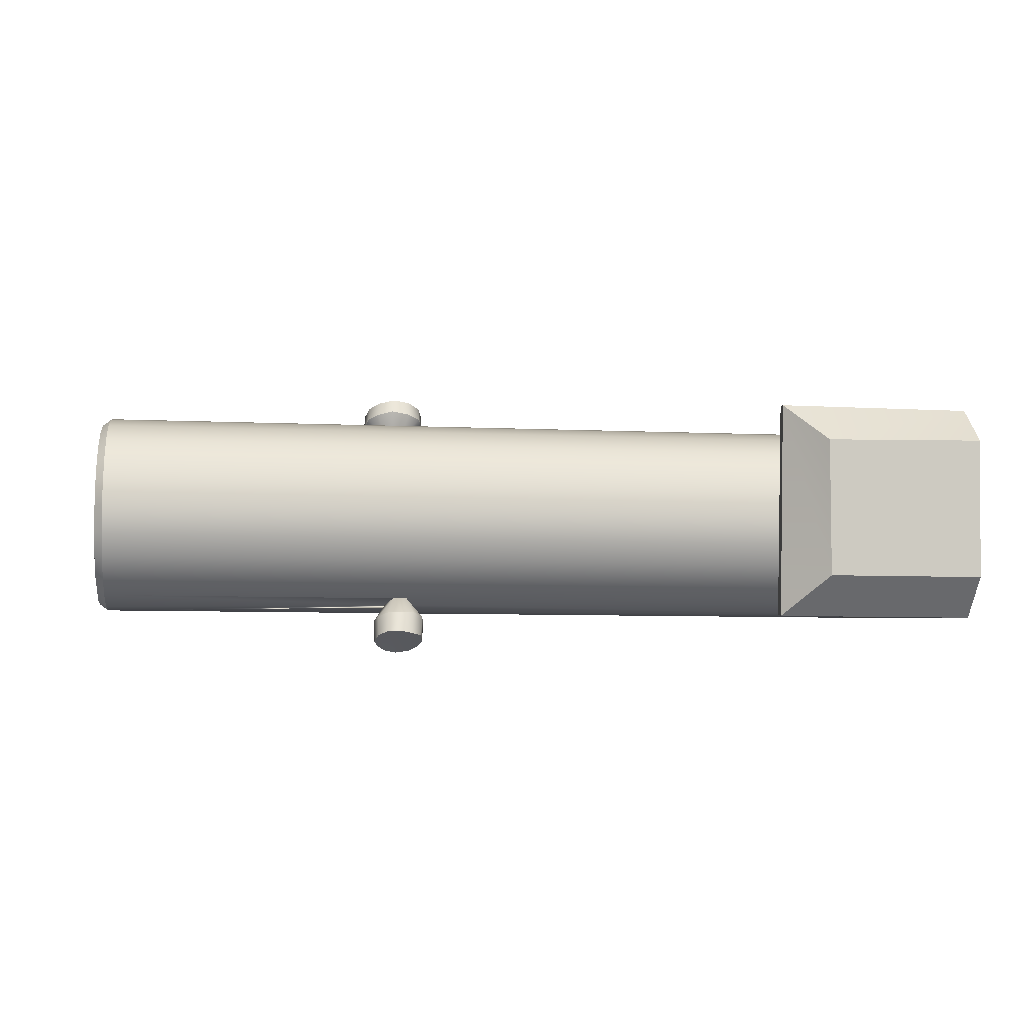
<metadata>
{"format":"obj","ext":"obj","renderer":"f3d","projection":"perspective","resolution":1024,"background":"white","views":[{"elev":-7.6,"azim":172.6,"up":"+Z"}]}
</metadata>
<code>
g ak101_stock_release_LOD0
v -0.01924 0.125 -0.02018
v -0.01924 0.1236 -0.01998
v -0.01724 0.125 -0.02018
v 0.02276 0.1236 -0.01998
v 0.02276 0.1224 -0.01938
v -0.01924 0.1224 -0.01938
v 0.02276 0.125 -0.02018
v 0.02276 0.1214 -0.01858
v -0.01924 0.1214 -0.01858
v 0.02276 0.1207 -0.01738
v -0.01924 0.1207 -0.01738
v 0.02276 0.1202 -0.01618
v -0.01924 0.1202 -0.01618
v -0.01924 0.1201 -0.01488
v 0.02276 0.1201 -0.01488
v -0.01924 0.1203 -0.01358
v 0.02276 0.1203 -0.01358
v 0.02276 0.1209 -0.01238
v -0.01924 0.1209 -0.01238
v -0.01924 0.1217 -0.01128
v 0.01247 0.1217 -0.01128
v 0.02276 0.1217 -0.01128
v 0.008059 0.1223 -0.01089
v 0.00846 0.1229 -0.01058
v 0.007159 0.1223 -0.01089
v 0.006859 0.1229 -0.01058
v -0.01924 0.1228 -0.01058
v -0.01924 0.1241 -0.01008
v 0.007259 0.1235 -0.01031
v 0.02276 0.1228 -0.01058
v 0.02276 0.1241 -0.01008
v 0.008059 0.1235 -0.01031
v 0.00827 0.1241 -0.01008
v 0.02276 0.1253 -0.009983
v -0.01724 0.1253 -0.009983
v -0.01924 0.1253 -0.009983
v -0.01724 0.1267 -0.01028
v 0.02276 0.1267 -0.01028
v -0.01724 0.1279 -0.01078
v 0.02276 0.1279 -0.01078
v -0.01724 0.129 -0.01168
v 0.02276 0.129 -0.01168
v -0.01724 0.1297 -0.01278
v 0.02276 0.1297 -0.01278
v -0.01724 0.1301 -0.01398
v 0.02276 0.1301 -0.01398
v -0.01724 0.1303 -0.01528
v 0.02276 0.1303 -0.01528
v -0.01724 0.13 -0.01668
v 0.02276 0.13 -0.01668
v 0.02276 0.1294 -0.01778
v -0.01724 0.1294 -0.01778
v 0.02276 0.1286 -0.01888
v -0.01724 0.1286 -0.01888
v 0.02276 0.1275 -0.01958
v 0.007159 0.1274 -0.01958
v 0.006859 0.1268 -0.01988
v -0.01724 0.1275 -0.01958
v -0.01724 0.1263 -0.02008
v 0.00736 0.1265 -0.01998
v 0.02276 0.125 -0.02018
v -0.01724 0.125 -0.02018
v 0.007859 0.1264 -0.01998
v 0.008259 0.1268 -0.01988
v 0.02276 0.1263 -0.02008
v 0.007859 0.1274 -0.01958
v -0.01924 0.125 -0.02018
v -0.01924 0.127 -0.01868
v -0.01924 0.125 -0.01918
v -0.01924 0.1236 -0.01998
v -0.01924 0.123 -0.01858
v -0.01924 0.1224 -0.01938
v -0.01924 0.1214 -0.01858
v -0.01924 0.1216 -0.01698
v -0.01924 0.1207 -0.01738
v -0.01924 0.1211 -0.01498
v -0.01924 0.1202 -0.01618
v -0.01924 0.1201 -0.01488
v -0.01924 0.1386 -0.02118
v -0.01924 0.1286 -0.01728
v -0.01924 0.1292 -0.01528
v -0.01924 0.1404 -0.01938
v -0.01924 0.1409 -0.01288
v -0.01924 0.139 -0.01108
v -0.01924 0.1287 -0.01328
v -0.01924 0.1273 -0.01168
v -0.01924 0.1253 -0.009983
v -0.01924 0.1253 -0.01108
v -0.01924 0.1241 -0.01008
v -0.01924 0.1233 -0.01138
v -0.01924 0.1228 -0.01058
v -0.01924 0.1217 -0.01128
v -0.01924 0.1209 -0.01238
v -0.01924 0.1217 -0.01298
v -0.01924 0.1203 -0.01358
v 0.02316 0.123 -0.01618
v 0.02256 0.1237 -0.01618
v 0.02316 0.1233 -0.01668
v 0.02316 0.1228 -0.01558
v 0.02256 0.1234 -0.01528
v 0.02316 0.1227 -0.01498
v 0.02316 0.1228 -0.01438
v 0.02256 0.1235 -0.01428
v 0.02316 0.1231 -0.01378
v 0.02316 0.1238 -0.01718
v 0.02256 0.1244 -0.01678
v 0.02316 0.1244 -0.01738
v 0.02316 0.1251 -0.0175
v 0.02256 0.1253 -0.01688
v 0.02316 0.1257 -0.01746
v 0.02316 0.1263 -0.01718
v 0.02256 0.1262 -0.01658
v 0.02316 0.1268 -0.01688
v 0.02256 0.1268 -0.01588
v 0.02316 0.1272 -0.01638
v 0.02316 0.1275 -0.01578
v 0.02256 0.1269 -0.01498
v 0.02316 0.1276 -0.01518
v 0.02316 0.1276 -0.01458
v 0.02256 0.1266 -0.01408
v 0.02316 0.1273 -0.01398
v 0.02316 0.127 -0.01348
v 0.02316 0.1265 -0.01308
v 0.02256 0.126 -0.01348
v 0.02316 0.1259 -0.01278
v 0.02316 0.1252 -0.01268
v 0.02256 0.125 -0.01328
v 0.02316 0.1247 -0.01273
v 0.02316 0.1241 -0.01291
v 0.02256 0.1241 -0.01358
v 0.02316 0.1235 -0.01328
v 0.006058 0.1226 -0.009615
v 0.006859 0.1229 -0.01058
v 0.006258 0.1234 -0.009264
v 0.007259 0.1235 -0.01031
v 0.006858 0.1238 -0.009065
v 0.007758 0.124 -0.008943
v 0.006158 0.1218 -0.009969
v 0.007159 0.1223 -0.01089
v 0.006759 0.1212 -0.01025
v 0.007558 0.121 -0.01035
v 0.008059 0.1235 -0.01031
v 0.008558 0.1237 -0.009114
v 0.009058 0.1233 -0.00932
v 0.00846 0.1229 -0.01058
v 0.009259 0.1225 -0.009691
v 0.009058 0.1218 -0.01001
v 0.008059 0.1223 -0.01089
v 0.008358 0.1212 -0.01026
v 0.008059 0.1223 -0.01089
v 0.008358 0.1212 -0.01026
v 0.02276 0.1202 -0.01618
v 0.02276 0.1201 -0.01488
v 0.02316 0.1205 -0.01618
v 0.02316 0.1204 -0.01488
v 0.02276 0.1207 -0.01738
v 0.02316 0.1209 -0.01728
v 0.02276 0.1214 -0.01858
v 0.02316 0.1216 -0.01838
v 0.02276 0.1224 -0.01938
v 0.02316 0.1226 -0.01908
v 0.02276 0.1236 -0.01998
v 0.02316 0.1237 -0.01968
v 0.02276 0.1203 -0.01358
v 0.02316 0.1206 -0.01368
v 0.02316 0.1212 -0.01256
v 0.02276 0.1209 -0.01238
v 0.02316 0.1219 -0.01158
v 0.02276 0.1217 -0.01128
v 0.02316 0.123 -0.01088
v 0.02276 0.1228 -0.01058
v 0.02316 0.1241 -0.01048
v 0.02276 0.1241 -0.01008
v 0.02316 0.1253 -0.01035
v 0.02276 0.1253 -0.009983
v 0.02316 0.1266 -0.01058
v 0.02276 0.1267 -0.01028
v 0.02316 0.1277 -0.01108
v 0.02276 0.1279 -0.01078
v 0.02276 0.129 -0.01168
v 0.02316 0.1287 -0.01188
v 0.02316 0.1294 -0.01288
v 0.02276 0.1297 -0.01278
v 0.02316 0.1298 -0.01408
v 0.02276 0.1301 -0.01398
v 0.02276 0.1303 -0.01528
v 0.02316 0.1299 -0.01528
v 0.02276 0.13 -0.01668
v 0.02316 0.1297 -0.01658
v 0.02316 0.1292 -0.01768
v 0.02276 0.1294 -0.01778
v 0.02316 0.1284 -0.01868
v 0.02276 0.1286 -0.01888
v 0.02316 0.1273 -0.01928
v 0.02276 0.1275 -0.01958
v 0.02316 0.1262 -0.01978
v 0.02276 0.1263 -0.02008
v 0.02316 0.125 -0.01988
v 0.02276 0.125 -0.02018
v 0.02316 0.1273 -0.01928
v 0.02316 0.1262 -0.01978
v 0.02316 0.1263 -0.01718
v 0.02316 0.1257 -0.01746
v 0.02316 0.1284 -0.01868
v 0.02316 0.1268 -0.01688
v 0.02316 0.1292 -0.01768
v 0.02316 0.1272 -0.01638
v 0.02316 0.1275 -0.01578
v 0.02316 0.1297 -0.01658
v 0.02316 0.1251 -0.0175
v 0.02316 0.125 -0.01988
v 0.02316 0.1237 -0.01968
v 0.02316 0.1244 -0.01738
v 0.02316 0.1238 -0.01718
v 0.02316 0.1226 -0.01908
v 0.02316 0.1233 -0.01668
v 0.02316 0.1216 -0.01838
v 0.02316 0.123 -0.01618
v 0.02316 0.1209 -0.01728
v 0.02316 0.1299 -0.01528
v 0.02316 0.1276 -0.01518
v 0.02316 0.1276 -0.01458
v 0.02316 0.1298 -0.01408
v 0.02316 0.1294 -0.01288
v 0.02316 0.1273 -0.01398
v 0.02316 0.1287 -0.01188
v 0.02316 0.127 -0.01348
v 0.02316 0.1265 -0.01308
v 0.02316 0.1277 -0.01108
v 0.02316 0.1266 -0.01058
v 0.02316 0.1259 -0.01278
v 0.02316 0.1252 -0.01268
v 0.02316 0.1253 -0.01035
v 0.02316 0.1241 -0.01048
v 0.02316 0.1247 -0.01273
v 0.02316 0.1241 -0.01291
v 0.02316 0.123 -0.01088
v 0.02316 0.1235 -0.01328
v 0.02316 0.1219 -0.01158
v 0.02316 0.1212 -0.01256
v 0.02316 0.1231 -0.01378
v 0.02316 0.1228 -0.01438
v 0.02316 0.1206 -0.01368
v 0.02316 0.1204 -0.01488
v 0.02316 0.1227 -0.01498
v 0.02316 0.1228 -0.01558
v 0.02316 0.1205 -0.01618
v -0.01924 0.1273 -0.01168
v -0.01874 0.127 -0.01228
v -0.01924 0.1287 -0.01328
v -0.01874 0.1281 -0.01348
v -0.01874 0.1285 -0.01528
v -0.01924 0.1292 -0.01528
v -0.01874 0.1253 -0.01168
v -0.01924 0.1253 -0.01108
v -0.01874 0.1236 -0.01218
v -0.01924 0.1233 -0.01138
v -0.01924 0.1217 -0.01298
v -0.01874 0.1223 -0.01328
v -0.01924 0.1211 -0.01498
v -0.01874 0.1218 -0.01498
v -0.01924 0.1216 -0.01698
v -0.01874 0.1221 -0.01668
v -0.01874 0.1233 -0.01798
v -0.01924 0.123 -0.01858
v -0.01924 0.125 -0.01918
v -0.01874 0.125 -0.01848
v -0.01924 0.127 -0.01868
v -0.01874 0.1267 -0.01818
v -0.01874 0.128 -0.01698
v -0.01924 0.1286 -0.01728
v -0.01874 0.1285 -0.01528
v -0.01874 0.1281 -0.01348
v -0.01423 0.1279 -0.01528
v -0.01423 0.1276 -0.01378
v -0.01423 0.1266 -0.01278
v -0.01874 0.127 -0.01228
v -0.01874 0.128 -0.01698
v -0.01423 0.1275 -0.01648
v -0.01874 0.1267 -0.01818
v -0.01423 0.1264 -0.01748
v -0.01423 0.125 -0.01788
v -0.01874 0.125 -0.01848
v -0.01874 0.1233 -0.01798
v -0.01423 0.1237 -0.01728
v -0.01874 0.1221 -0.01668
v -0.01423 0.1227 -0.01638
v -0.01423 0.1224 -0.01498
v -0.01874 0.1218 -0.01498
v -0.01874 0.1223 -0.01328
v -0.01423 0.1228 -0.01368
v -0.01874 0.1236 -0.01218
v -0.01423 0.1239 -0.01268
v -0.01423 0.1253 -0.01238
v -0.01874 0.1253 -0.01168
v 0.02256 0.125 -0.01328
v 0.02066 0.125 -0.01348
v 0.02256 0.1241 -0.01358
v 0.02066 0.1242 -0.01378
v 0.02256 0.1235 -0.01428
v 0.02066 0.1236 -0.01448
v 0.02256 0.1234 -0.01528
v 0.02066 0.1235 -0.01528
v 0.02256 0.1237 -0.01618
v 0.02066 0.1238 -0.01608
v 0.02256 0.1244 -0.01678
v 0.02066 0.1245 -0.01668
v 0.02256 0.1253 -0.01688
v 0.02066 0.1253 -0.01678
v 0.02256 0.1262 -0.01658
v 0.02066 0.1261 -0.01648
v 0.02256 0.1268 -0.01588
v 0.02066 0.1267 -0.01578
v 0.02256 0.1269 -0.01498
v 0.02066 0.1268 -0.01498
v 0.02256 0.1266 -0.01408
v 0.02066 0.1265 -0.01418
v 0.02256 0.126 -0.01348
v 0.02066 0.1258 -0.01358
v 0.02256 0.125 -0.01328
v 0.02066 0.125 -0.01348
v -0.01423 0.1224 -0.01498
v -0.01423 0.1227 -0.01638
v -0.01423 0.1275 -0.01648
v -0.01423 0.1264 -0.01748
v -0.01423 0.125 -0.01788
v -0.01423 0.1237 -0.01728
v -0.01423 0.1228 -0.01368
v -0.01423 0.1279 -0.01528
v -0.01423 0.1276 -0.01378
v -0.01423 0.1239 -0.01268
v -0.01423 0.1266 -0.01278
v -0.01423 0.1253 -0.01238
v 0.007559 0.1206 -0.009501
v 0.00676 0.1208 -0.009426
v 0.006859 0.1233 -0.008323
v 0.006259 0.1228 -0.008551
v 0.006259 0.1214 -0.009157
v 0.006059 0.1221 -0.008853
v 0.008359 0.1208 -0.009433
v 0.007659 0.1235 -0.008237
v 0.00846 0.1232 -0.008382
v 0.008959 0.1213 -0.009221
v 0.008959 0.1227 -0.008599
v 0.009159 0.122 -0.008902
v 0.006058 0.1226 -0.009615
v 0.006059 0.1221 -0.008853
v 0.006158 0.1218 -0.009969
v 0.006259 0.1214 -0.009157
v 0.006759 0.1212 -0.01025
v 0.00676 0.1208 -0.009426
v 0.007558 0.121 -0.01035
v 0.007559 0.1206 -0.009501
v 0.008359 0.1208 -0.009433
v 0.008358 0.1212 -0.01026
v 0.008959 0.1213 -0.009221
v 0.009058 0.1218 -0.01001
v 0.009159 0.122 -0.008902
v 0.009259 0.1225 -0.009691
v 0.006259 0.1228 -0.008551
v 0.006258 0.1234 -0.009264
v 0.006859 0.1233 -0.008323
v 0.006858 0.1238 -0.009065
v 0.007659 0.1235 -0.008237
v 0.007758 0.124 -0.008943
v 0.008558 0.1237 -0.009114
v 0.00846 0.1232 -0.008382
v 0.009058 0.1233 -0.00932
v 0.008959 0.1227 -0.008599
v 0.009259 0.1225 -0.009691
v 0.009159 0.122 -0.008902
v 0.02066 0.1238 -0.01608
v 0.02066 0.1261 -0.01648
v 0.02066 0.1245 -0.01668
v 0.02066 0.1253 -0.01678
v 0.02066 0.1267 -0.01578
v 0.02066 0.1235 -0.01528
v 0.02066 0.1236 -0.01448
v 0.02066 0.1268 -0.01498
v 0.02066 0.1265 -0.01418
v 0.02066 0.1242 -0.01378
v 0.02066 0.1258 -0.01358
v 0.02066 0.125 -0.01348
v -0.01724 0.125 -0.02018
v -0.01724 0.136 -0.02098
v -0.01924 0.125 -0.02018
v -0.01924 0.1386 -0.02118
v -0.009941 0.1386 -0.02118
v -0.009941 0.1381 -0.02108
v -0.01724 0.1253 -0.009983
v -0.01924 0.1253 -0.009983
v -0.01724 0.1368 -0.01078
v -0.01924 0.139 -0.01108
v -0.01004 0.1389 -0.01108
v -0.01004 0.1393 -0.01108
v 0.02276 0.125 -0.02018
v 0.02316 0.125 -0.01988
v 0.007559 0.1289 -0.02138
v 0.006959 0.1287 -0.02148
v 0.006959 0.1267 -0.02228
v 0.006559 0.1271 -0.02208
v 0.006459 0.1283 -0.02158
v 0.00636 0.1277 -0.02188
v 0.00816 0.1288 -0.02138
v 0.007659 0.1265 -0.02238
v 0.008259 0.1267 -0.02228
v 0.008659 0.1283 -0.02158
v 0.008659 0.1272 -0.02208
v 0.00886 0.1278 -0.02188
v 0.006259 0.1273 -0.02088
v 0.00636 0.1277 -0.02188
v 0.00636 0.1278 -0.02058
v 0.006459 0.1283 -0.02158
v 0.006859 0.1283 -0.02038
v 0.006959 0.1287 -0.02148
v 0.00746 0.1285 -0.02038
v 0.007559 0.1289 -0.02138
v 0.00816 0.1288 -0.02138
v 0.00816 0.1283 -0.02038
v 0.008659 0.1283 -0.02158
v 0.008659 0.1279 -0.02058
v 0.00886 0.1278 -0.02188
v 0.00886 0.1274 -0.02078
v 0.006559 0.1271 -0.02208
v 0.006459 0.1267 -0.02108
v 0.006959 0.1267 -0.02228
v 0.006959 0.1262 -0.02128
v 0.007659 0.1265 -0.02238
v 0.007659 0.1261 -0.02138
v 0.008259 0.1263 -0.02128
v 0.008259 0.1267 -0.02228
v 0.008659 0.1267 -0.02108
v 0.008659 0.1272 -0.02208
v 0.00886 0.1274 -0.02078
v 0.00886 0.1278 -0.02188
v 0.008259 0.1263 -0.02128
v 0.007859 0.1264 -0.01998
v 0.008659 0.1267 -0.02108
v 0.007659 0.1261 -0.02138
v 0.008259 0.1268 -0.01988
v 0.00886 0.1274 -0.02078
v 0.008659 0.1279 -0.02058
v 0.00736 0.1265 -0.01998
v 0.006959 0.1262 -0.02128
v 0.006459 0.1267 -0.02108
v 0.006859 0.1268 -0.01988
v 0.006259 0.1273 -0.02088
v 0.00636 0.1278 -0.02058
v 0.007159 0.1274 -0.01958
v 0.006859 0.1283 -0.02038
v 0.00746 0.1285 -0.02038
v 0.007859 0.1274 -0.01958
v 0.00816 0.1283 -0.02038
v 0.007859 0.1274 -0.01958
v 0.00816 0.1283 -0.02038
v -0.01724 0.1263 -0.02008
v -0.01724 0.136 -0.02098
v -0.01724 0.125 -0.02018
v -0.01724 0.1275 -0.01958
v -0.01724 0.1286 -0.01888
v -0.01724 0.1294 -0.01778
v -0.01724 0.1368 -0.01078
v -0.01724 0.13 -0.01668
v -0.01724 0.1303 -0.01528
v -0.01724 0.1301 -0.01398
v -0.01724 0.1297 -0.01278
v -0.01724 0.129 -0.01168
v -0.01724 0.1279 -0.01078
v -0.01724 0.1267 -0.01028
v -0.01724 0.1253 -0.009983
v -0.009941 0.1386 -0.02118
v -0.01004 0.1393 -0.01108
v -0.01194 0.1404 -0.01938
v -0.01184 0.1409 -0.01298
v -0.01924 0.1404 -0.01938
v -0.01924 0.1386 -0.02118
v -0.01194 0.1404 -0.01938
v -0.009941 0.1386 -0.02118
v -0.01924 0.1409 -0.01288
v -0.01184 0.1409 -0.01298
v -0.01924 0.139 -0.01108
v -0.01004 0.1393 -0.01108
v -0.01874 0.1253 -0.01168
v -0.01423 0.1253 -0.01238
v -0.009941 0.1381 -0.02108
v -0.01724 0.136 -0.02098
v -0.01004 0.1389 -0.01108
v -0.01724 0.1368 -0.01078
v -0.009941 0.1386 -0.02118
v -0.009941 0.1381 -0.02108
v -0.01004 0.1393 -0.01108
v -0.01004 0.1389 -0.01108
v -0.01924 0.1409 -0.01288
v -0.01924 0.1404 -0.01938
v -0.01184 0.1409 -0.01298
v -0.01194 0.1404 -0.01938
g ak101_stock_release_LOD0_0
f 3 2 1
f 3 4 2
f 5 2 4
f 2 5 6
f 4 3 7
f 8 6 5
f 6 8 9
f 10 9 8
f 9 10 11
f 12 11 10
f 11 12 13
f 12 14 13
f 14 12 15
f 15 16 14
f 16 15 17
f 17 18 16
f 19 16 18
f 19 18 20
f 21 20 18
f 18 22 21
f 20 21 23
f 21 24 23
f 25 20 23
f 26 20 25
f 20 26 27
f 27 26 28
f 26 29 28
f 30 21 22
f 21 30 24
f 24 30 31
f 32 24 31
f 28 29 32
f 33 28 32
f 32 31 33
f 31 34 33
f 33 34 28
f 34 35 28
f 28 35 36
f 35 34 37
f 37 34 38
f 38 39 37
f 39 38 40
f 40 41 39
f 41 40 42
f 42 43 41
f 43 42 44
f 44 45 43
f 45 44 46
f 46 47 45
f 47 46 48
f 48 49 47
f 49 48 50
f 50 51 49
f 52 49 51
f 53 52 51
f 52 53 54
f 53 55 54
f 54 55 56
f 57 54 56
f 54 57 58
f 57 59 58
f 59 57 60
f 59 60 61
f 62 59 61
f 63 61 60
f 64 61 63
f 61 64 65
f 64 55 65
f 55 64 66
f 66 56 55
f 69 68 67
f 70 69 67
f 69 70 71
f 71 70 72
f 73 71 72
f 71 73 74
f 75 74 73
f 74 75 76
f 77 76 75
f 76 77 78
f 67 68 79
f 80 79 68
f 81 79 80
f 79 81 82
f 81 83 82
f 83 81 84
f 85 84 81
f 85 86 84
f 87 84 86
f 88 87 86
f 87 88 89
f 90 89 88
f 89 90 91
f 90 92 91
f 92 90 93
f 94 93 90
f 93 94 95
f 76 95 94
f 95 76 78
f 98 97 96
f 97 99 96
f 99 97 100
f 100 101 99
f 100 102 101
f 102 100 103
f 103 104 102
f 105 97 98
f 97 105 106
f 106 105 107
f 108 106 107
f 106 108 109
f 109 108 110
f 111 109 110
f 109 111 112
f 112 111 113
f 113 114 112
f 114 113 115
f 116 114 115
f 116 117 114
f 117 116 118
f 119 117 118
f 119 120 117
f 120 119 121
f 122 120 121
f 123 120 122
f 120 123 124
f 125 124 123
f 126 124 125
f 124 126 127
f 128 127 126
f 129 127 128
f 127 129 130
f 130 129 131
f 131 103 130
f 103 131 104
f 134 133 132
f 134 135 133
f 135 134 136
f 137 135 136
f 133 138 132
f 138 133 139
f 138 139 140
f 139 141 140
f 137 142 135
f 142 137 143
f 144 142 143
f 144 145 142
f 145 144 146
f 147 145 146
f 147 148 145
f 148 147 149
f 150 141 139
f 141 150 151
f 154 153 152
f 153 154 155
f 156 154 152
f 154 156 157
f 158 157 156
f 157 158 159
f 160 159 158
f 159 160 161
f 162 161 160
f 161 162 163
f 155 164 153
f 164 155 165
f 166 164 165
f 164 166 167
f 168 167 166
f 167 168 169
f 170 169 168
f 169 170 171
f 172 171 170
f 171 172 173
f 174 173 172
f 173 174 175
f 176 175 174
f 175 176 177
f 178 177 176
f 177 178 179
f 178 180 179
f 180 178 181
f 182 180 181
f 180 182 183
f 184 183 182
f 183 184 185
f 184 186 185
f 186 184 187
f 187 188 186
f 188 187 189
f 190 188 189
f 188 190 191
f 192 191 190
f 191 192 193
f 194 193 192
f 193 194 195
f 196 195 194
f 195 196 197
f 198 197 196
f 197 198 199
f 202 201 200
f 201 202 203
f 204 202 200
f 202 204 205
f 206 205 204
f 205 206 207
f 206 208 207
f 208 206 209
f 210 201 203
f 201 210 211
f 210 212 211
f 212 210 213
f 214 212 213
f 212 214 215
f 216 215 214
f 215 216 217
f 218 217 216
f 217 218 219
f 220 208 209
f 208 220 221
f 220 222 221
f 222 220 223
f 224 222 223
f 222 224 225
f 226 225 224
f 225 226 227
f 226 228 227
f 228 226 229
f 230 228 229
f 228 230 231
f 230 232 231
f 232 230 233
f 234 232 233
f 232 234 235
f 234 236 235
f 236 234 237
f 237 238 236
f 238 237 239
f 240 238 239
f 238 240 241
f 240 242 241
f 242 240 243
f 244 242 243
f 242 244 245
f 244 246 245
f 246 244 247
f 219 246 247
f 246 219 218
f 250 249 248
f 249 250 251
f 250 252 251
f 252 250 253
f 254 248 249
f 248 254 255
f 256 255 254
f 255 256 257
f 256 258 257
f 258 256 259
f 259 260 258
f 260 259 261
f 261 262 260
f 262 261 263
f 264 262 263
f 262 264 265
f 264 266 265
f 266 264 267
f 267 268 266
f 268 267 269
f 270 268 269
f 268 270 271
f 270 253 271
f 253 270 252
f 274 273 272
f 273 274 275
f 276 273 275
f 273 276 277
f 278 274 272
f 274 278 279
f 280 279 278
f 279 280 281
f 280 282 281
f 282 280 283
f 284 282 283
f 282 284 285
f 286 285 284
f 285 286 287
f 286 288 287
f 288 286 289
f 290 288 289
f 288 290 291
f 292 291 290
f 291 292 293
f 292 294 293
f 294 292 295
f 298 297 296
f 297 298 299
f 300 299 298
f 299 300 301
f 302 301 300
f 301 302 303
f 304 303 302
f 303 304 305
f 306 305 304
f 305 306 307
f 308 307 306
f 307 308 309
f 310 309 308
f 309 310 311
f 312 311 310
f 311 312 313
f 314 313 312
f 313 314 315
f 316 315 314
f 315 316 317
f 318 317 316
f 317 318 319
f 320 319 318
f 319 320 321
f 324 323 322
f 323 324 325
f 326 323 325
f 323 326 327
f 328 324 322
f 324 328 329
f 328 330 329
f 330 328 331
f 331 332 330
f 332 331 333
f 336 335 334
f 335 336 337
f 337 338 335
f 338 337 339
f 340 336 334
f 336 340 341
f 340 342 341
f 342 340 343
f 343 344 342
f 344 343 345
f 348 347 346
f 347 348 349
f 350 349 348
f 349 350 351
f 352 351 350
f 351 352 353
f 352 354 353
f 354 352 355
f 355 356 354
f 356 355 357
f 357 358 356
f 358 357 359
f 360 346 347
f 346 360 361
f 362 361 360
f 361 362 363
f 364 363 362
f 363 364 365
f 364 366 365
f 366 364 367
f 367 368 366
f 368 367 369
f 369 370 368
f 370 369 371
f 374 373 372
f 373 374 375
f 376 372 373
f 372 376 377
f 376 378 377
f 378 376 379
f 380 378 379
f 378 380 381
f 382 381 380
f 381 382 383
f 386 385 384
f 386 387 385
f 387 388 385
f 389 385 388
f 392 391 390
f 391 392 393
f 394 393 392
f 395 393 394
f 396 163 162
f 163 396 397
f 400 399 398
f 399 400 401
f 401 402 399
f 402 401 403
f 404 400 398
f 400 404 405
f 404 406 405
f 406 404 407
f 407 408 406
f 408 407 409
f 412 411 410
f 411 412 413
f 414 413 412
f 413 414 415
f 416 415 414
f 415 416 417
f 416 418 417
f 418 416 419
f 419 420 418
f 420 419 421
f 421 422 420
f 422 421 423
f 424 410 411
f 410 424 425
f 426 425 424
f 425 426 427
f 428 427 426
f 427 428 429
f 428 430 429
f 430 428 431
f 431 432 430
f 432 431 433
f 433 434 432
f 434 433 435
f 438 437 436
f 437 439 436
f 440 437 438
f 440 438 441
f 442 440 441
f 437 443 439
f 439 443 444
f 443 445 444
f 445 443 446
f 445 446 447
f 446 448 447
f 448 446 449
f 448 449 450
f 449 451 450
f 442 452 440
f 452 442 453
f 454 451 449
f 451 454 455
f 458 457 456
f 456 457 459
f 459 457 460
f 461 460 457
f 457 462 461
f 463 461 462
f 464 463 462
f 465 464 462
f 466 465 462
f 467 466 462
f 468 467 462
f 469 468 462
f 470 469 462
f 473 472 471
f 472 473 474
f 477 476 475
f 476 477 478
f 481 480 479
f 480 481 482
f 277 484 483
f 484 277 276
f 487 486 485
f 486 487 488
f 491 490 489
f 490 491 492
f 495 494 493
f 494 495 496

</code>
